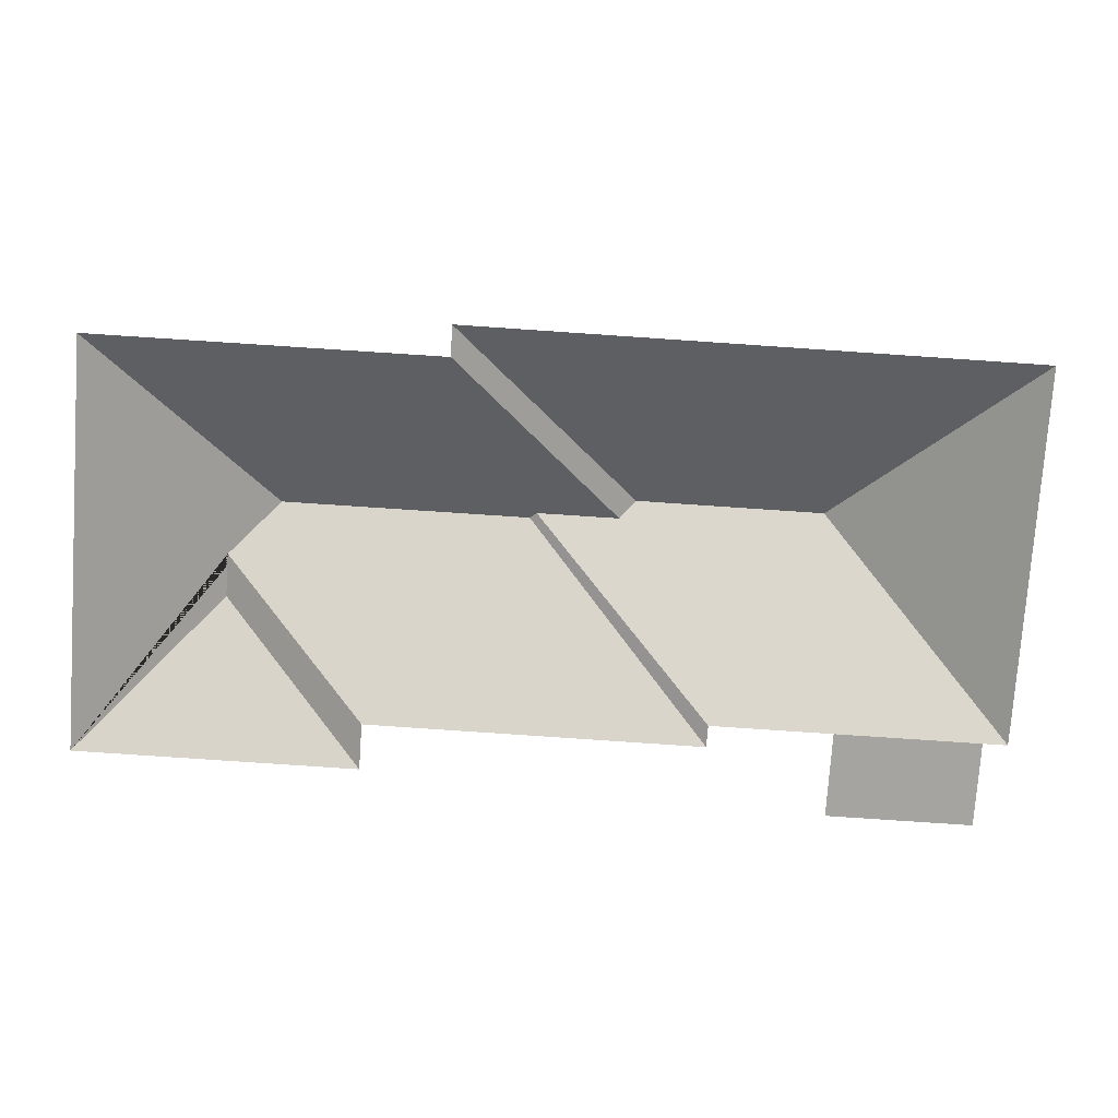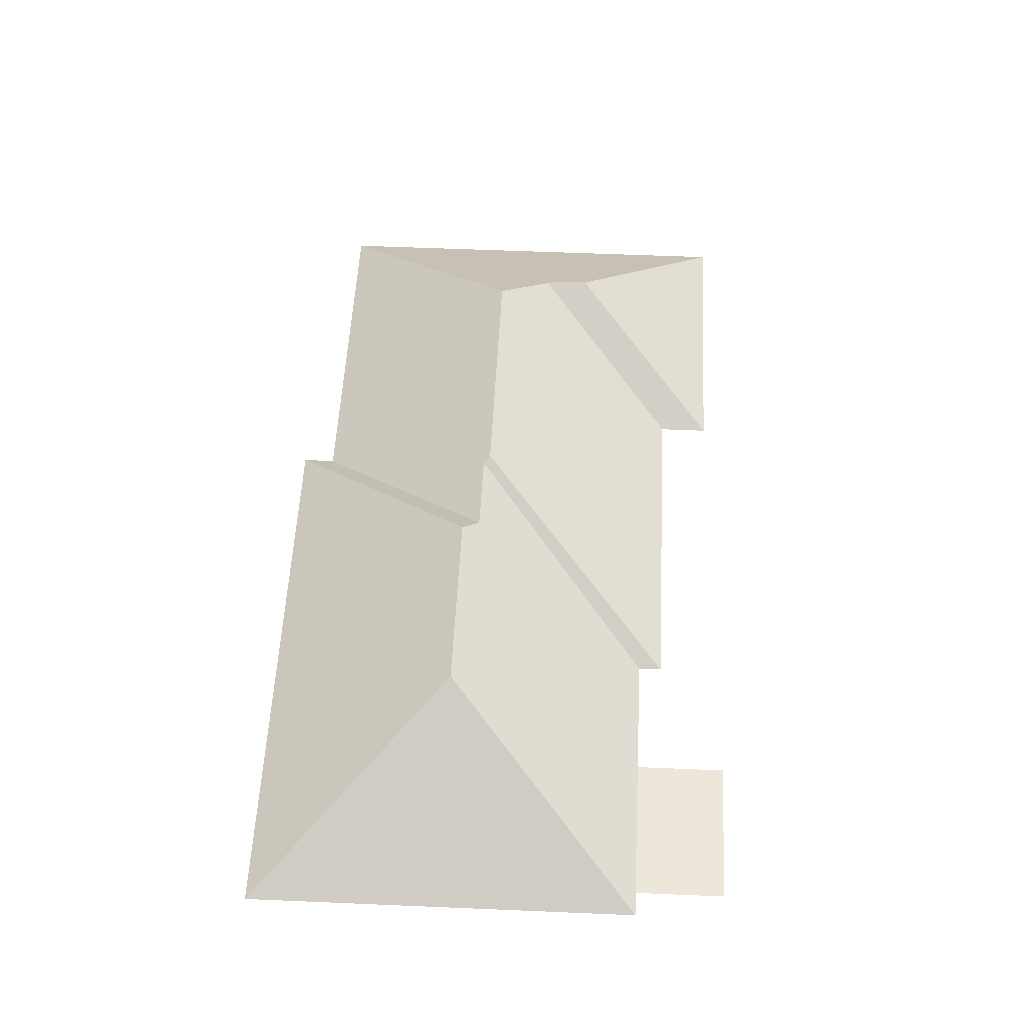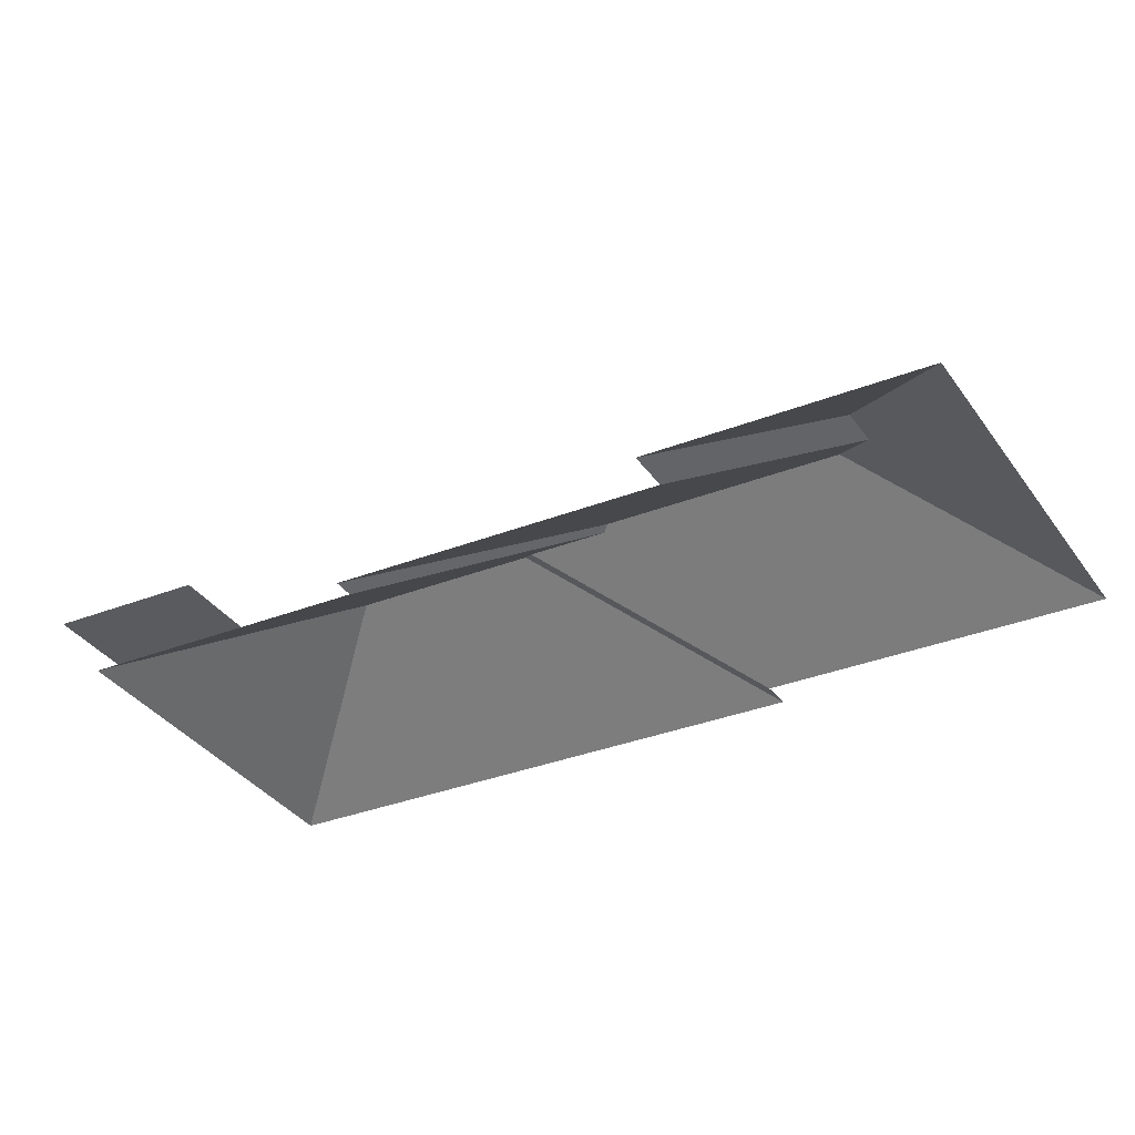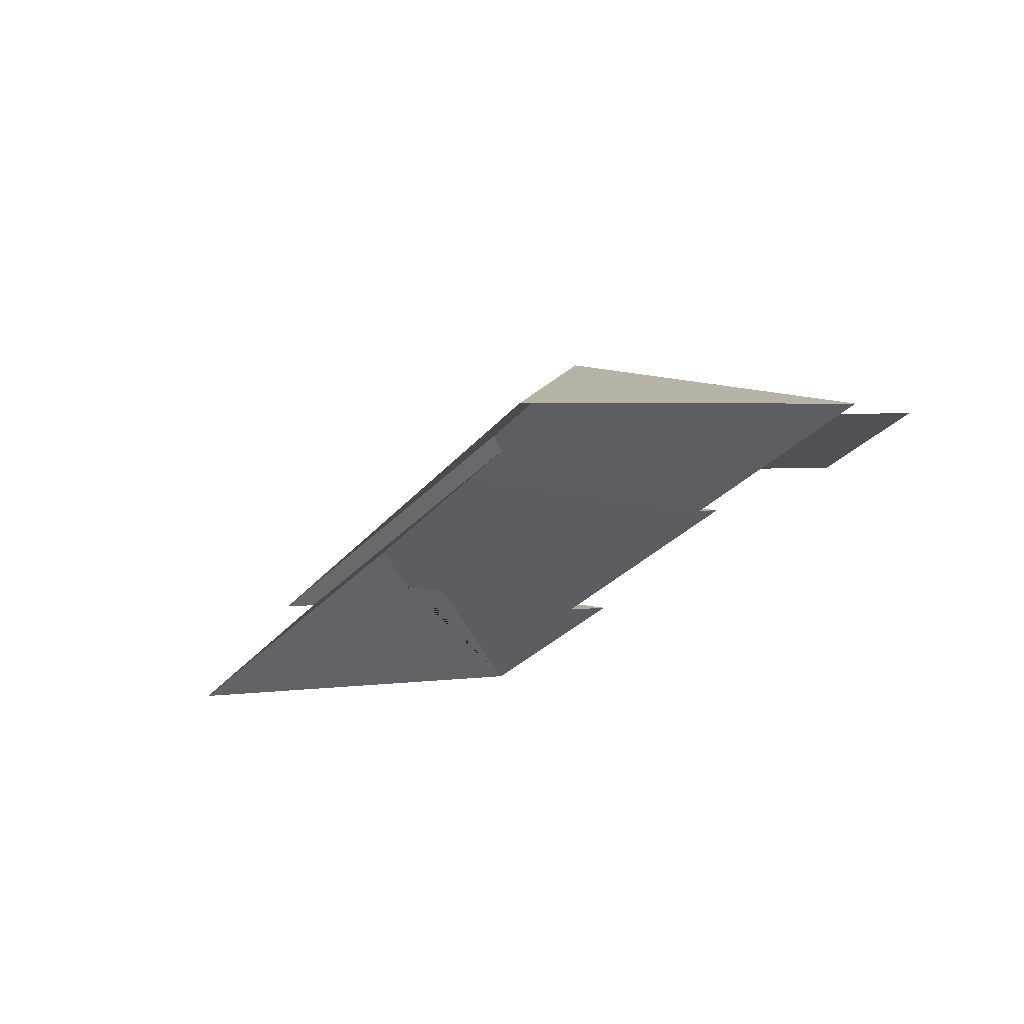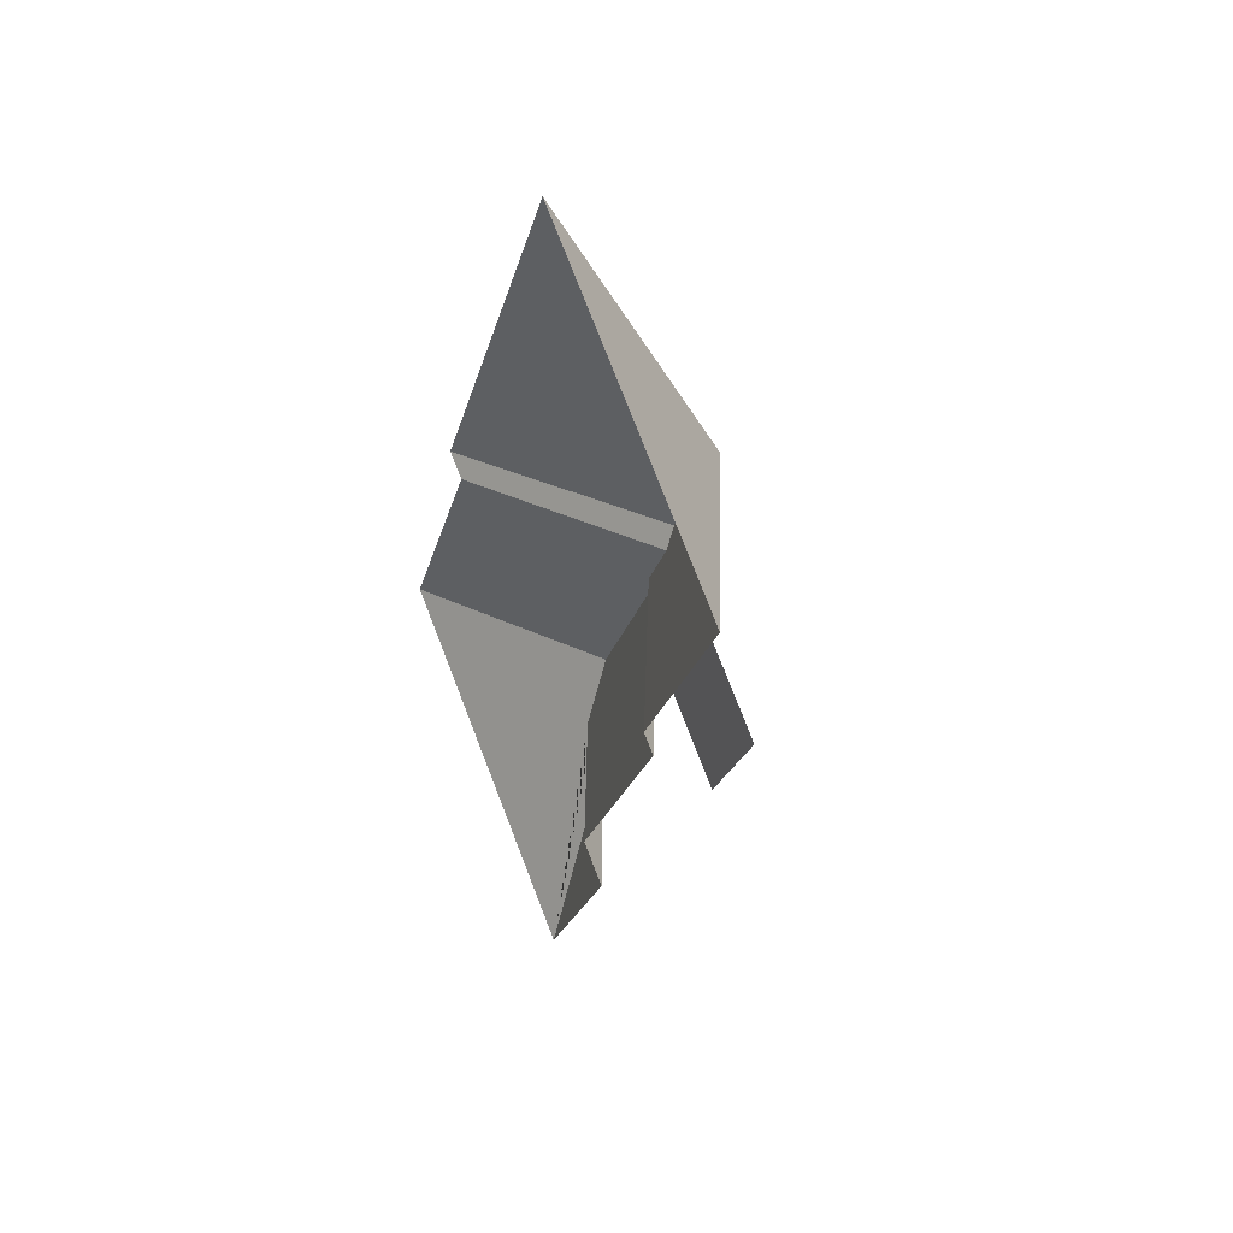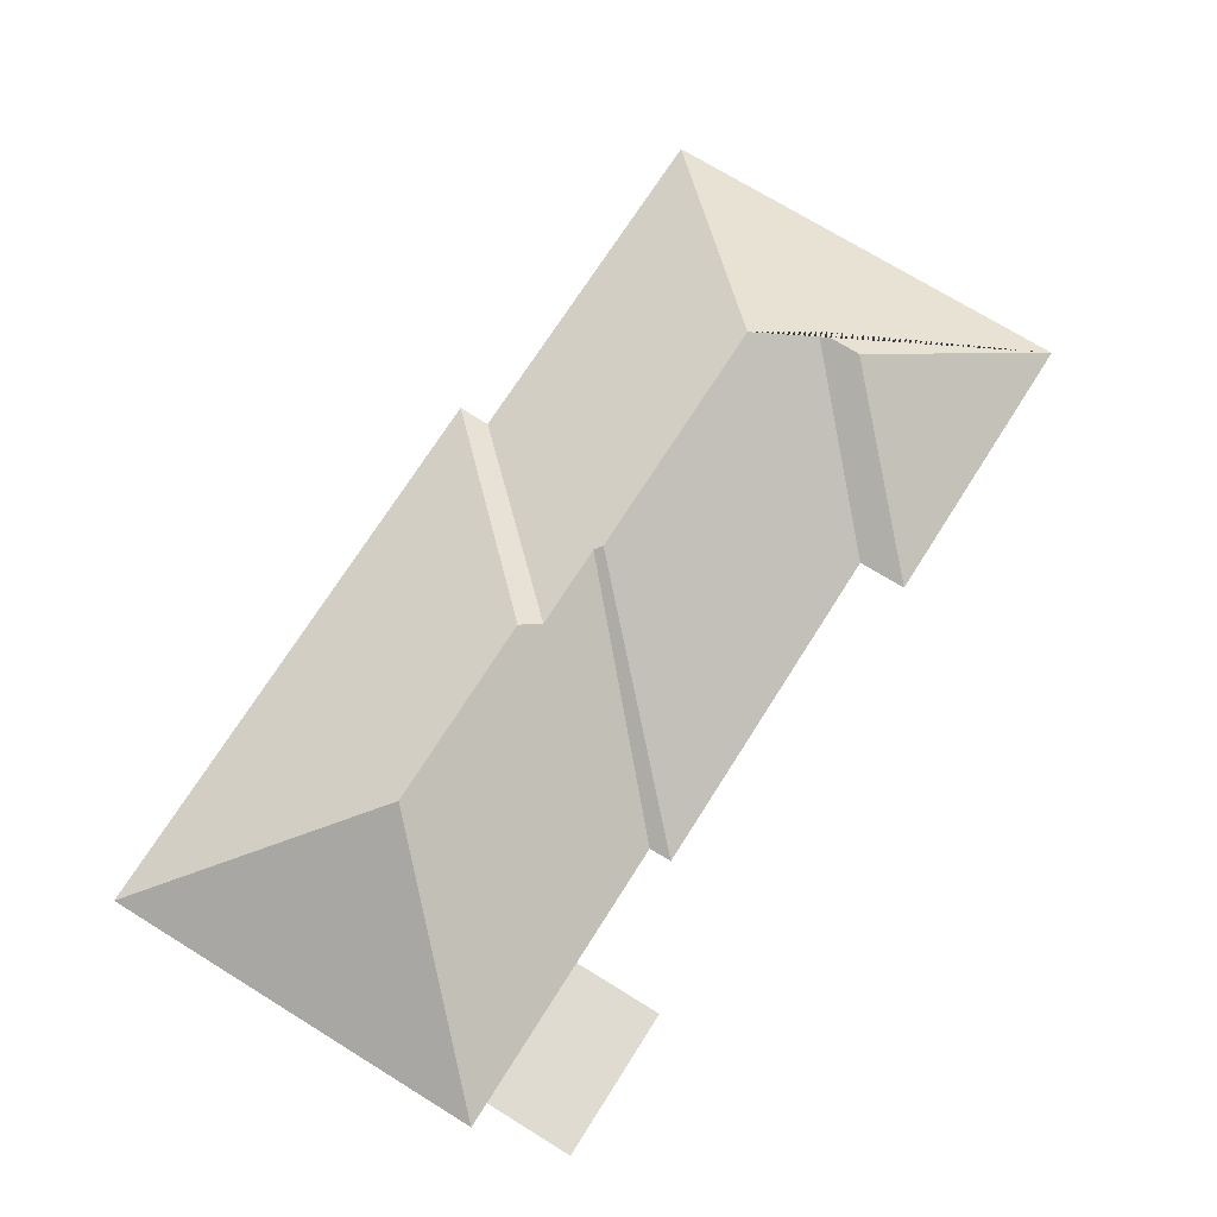
<metadata>
{"format":"obj","ext":"obj","renderer":"f3d","projection":"perspective","resolution":1024,"background":"white","views":[{"elev":-73.5,"azim":-66.6,"up":"+Y"},{"elev":50.3,"azim":30.1,"up":"+Y"},{"elev":-32.8,"azim":146.0,"up":"+Y"},{"elev":72.1,"azim":-11.2,"up":"+Z"},{"elev":47.0,"azim":66.0,"up":"+Z"},{"elev":70.1,"azim":59.4,"up":"+Y"}]}
</metadata>
<code>
o BK39_500_017027_0018_roof
v 436.8 75 -128.5
v 245.6 75 -29.48
v 430.3 75 -141
v 473.7 75 -163.5
v 435.5 75 -237.2
v 392.2 75 -214.7
v 293 145 -173.4
v 371.3 75 -282.5
v 360.1 75 -276.6
v 243.8 145 -268.6
v 247.9 138.9 -280.9
v 226.4 138.8 -322.5
v 227.9 141.1 -327.5
v 97.95 75 -314.7
v 113.7 75 -322.4
v 283.1 75 -452.3
v 306.8 75 -464.6
v 163.5 140.9 -452.3
v 197.6 123.7 -501
v 175.5 123.7 -489.5
v 233 75 -607.1
v 23.28 75 -498.6
v 436.8 0 -128.5
v 245.6 0 -29.48
v 97.95 0 -314.7
v 113.7 0 -322.4
v 23.28 0 -498.6
v 233 0 -607.1
v 306.8 0 -464.6
v 283.1 0 -452.3
v 371.3 0 -282.5
v 360.1 0 -276.6
v 392.2 0 -214.7
v 435.5 0 -237.2
v 473.7 0 -163.5
v 430.3 0 -141
f 2 7 1
f 1 7 10 11 12 9 6 3
f 3 4 5 6
f 12 13 8 9
f 8 13 18 20 16
f 16 20 19 17
f 17 19 21
f 21 19 20 18 22
f 22 18 13 12 11 15
f 15 11 10 14
f 14 10 7 2

</code>
